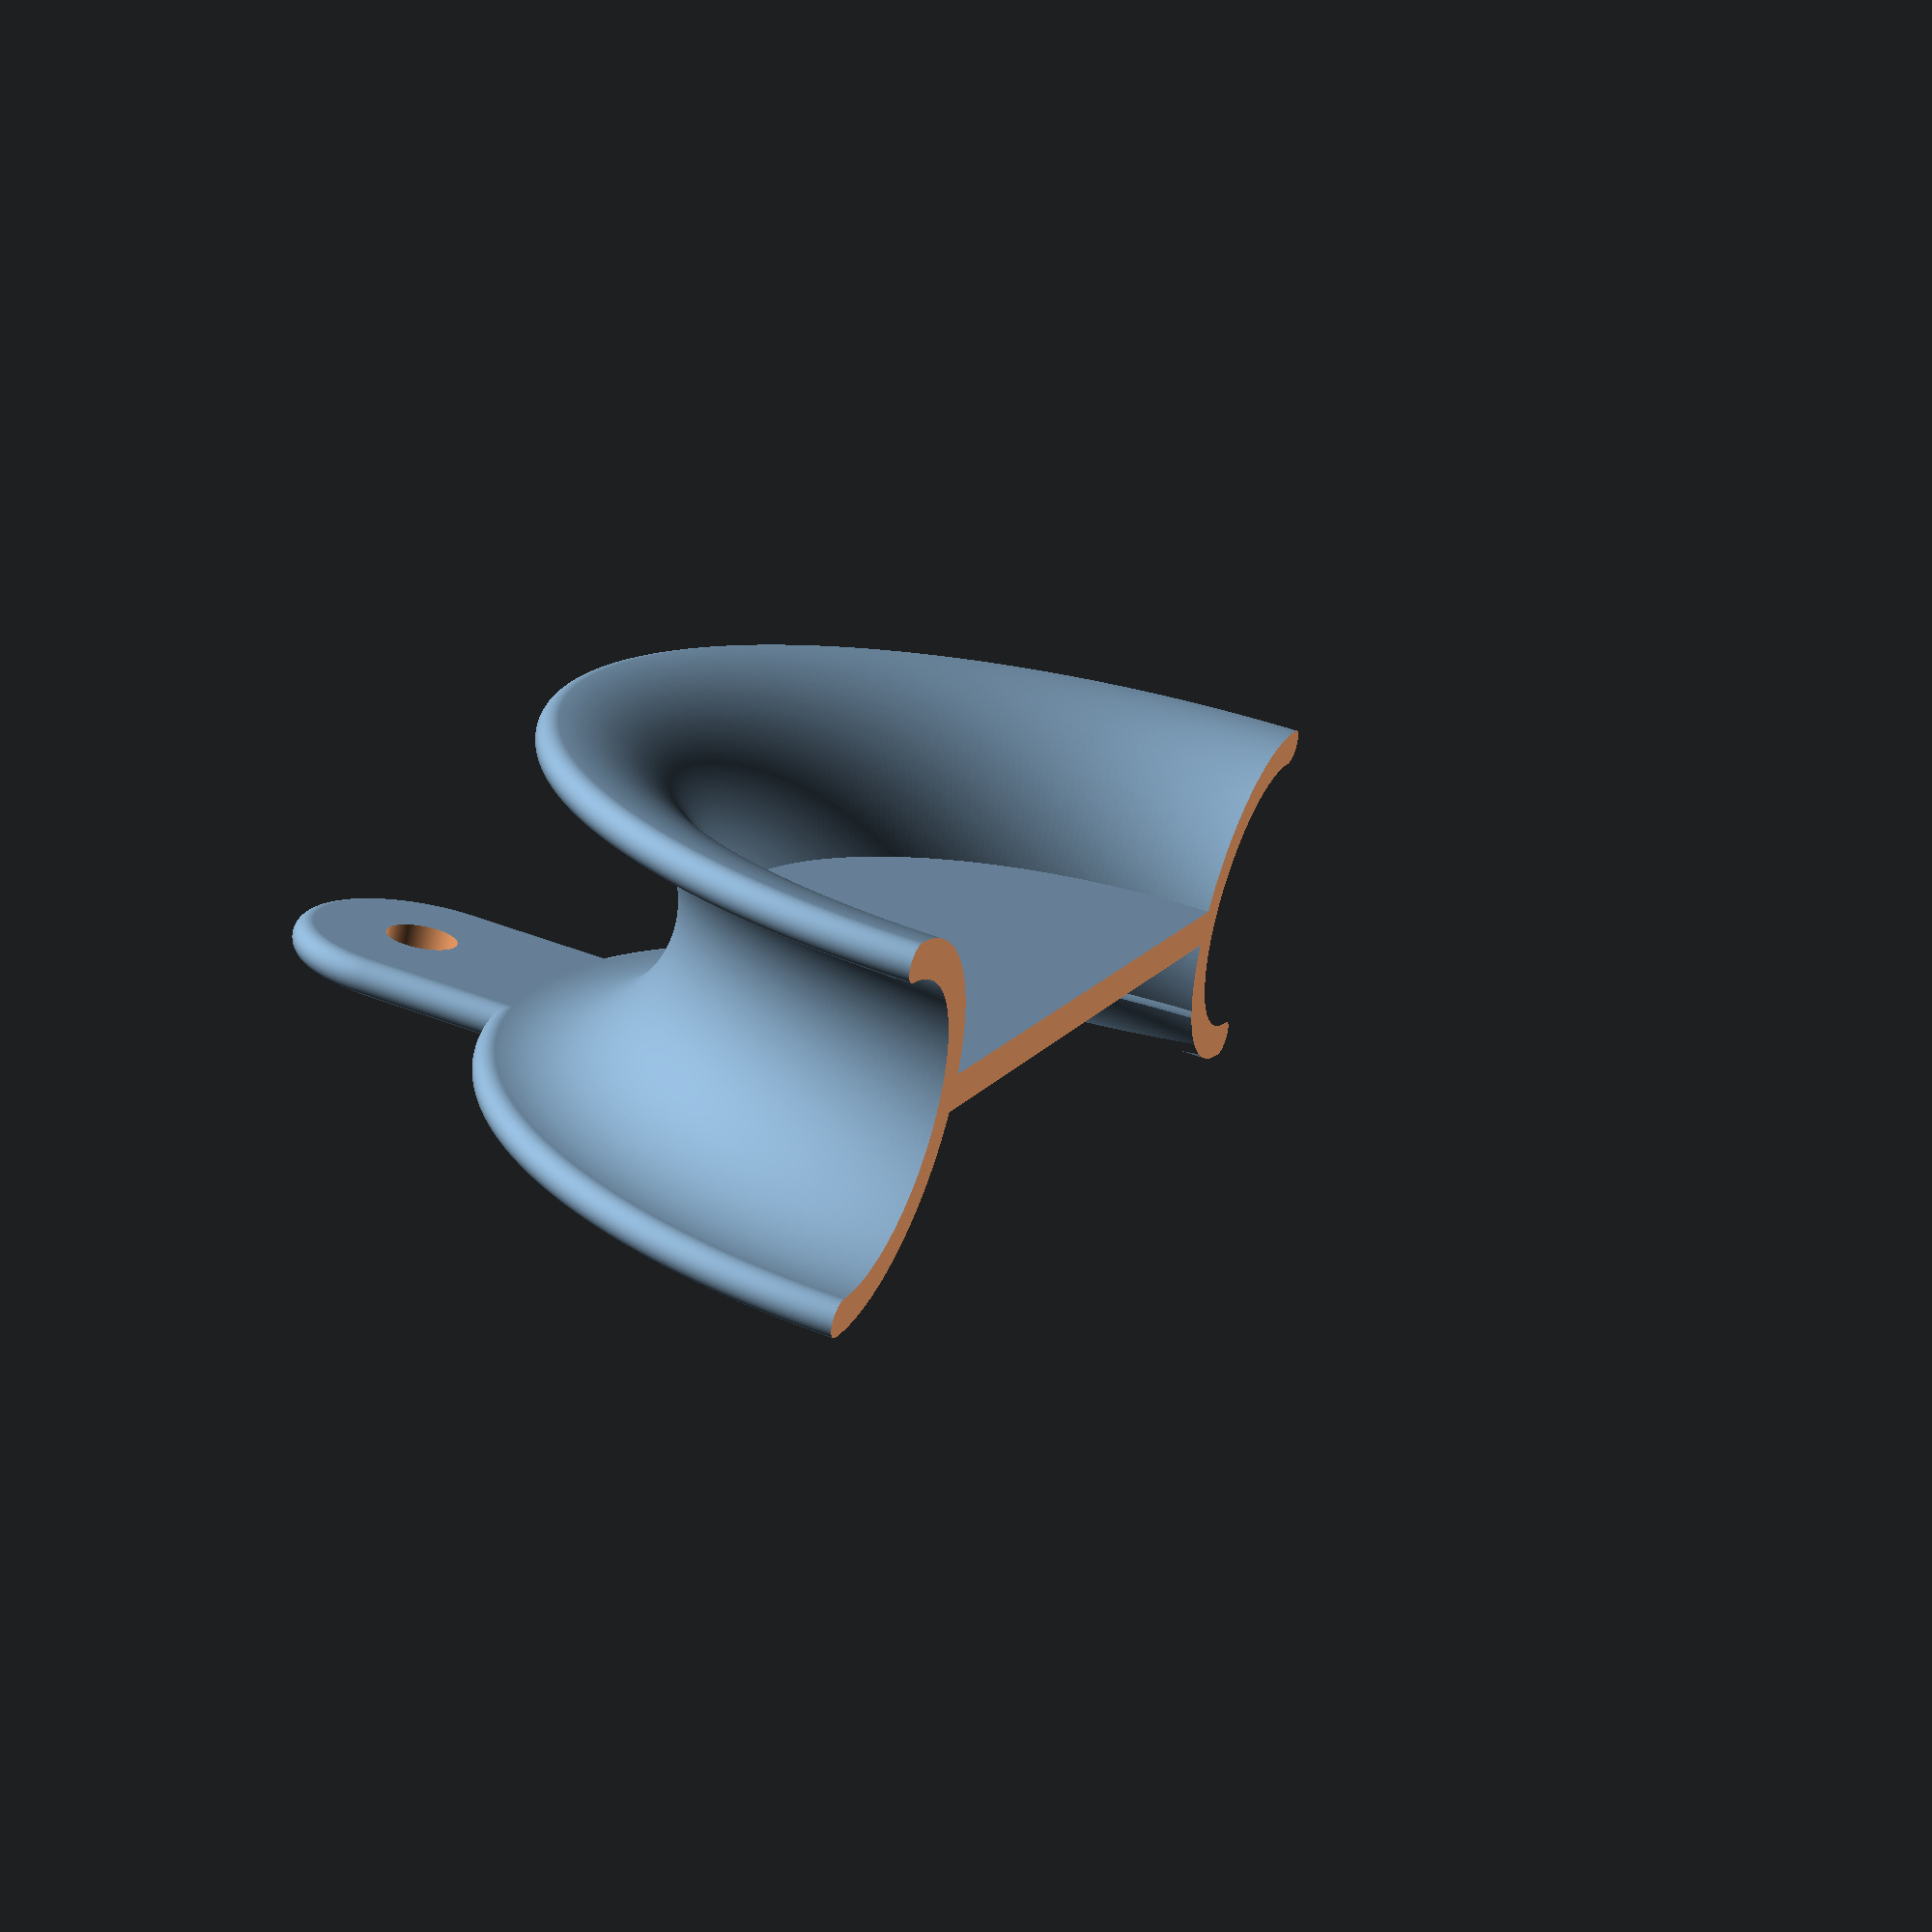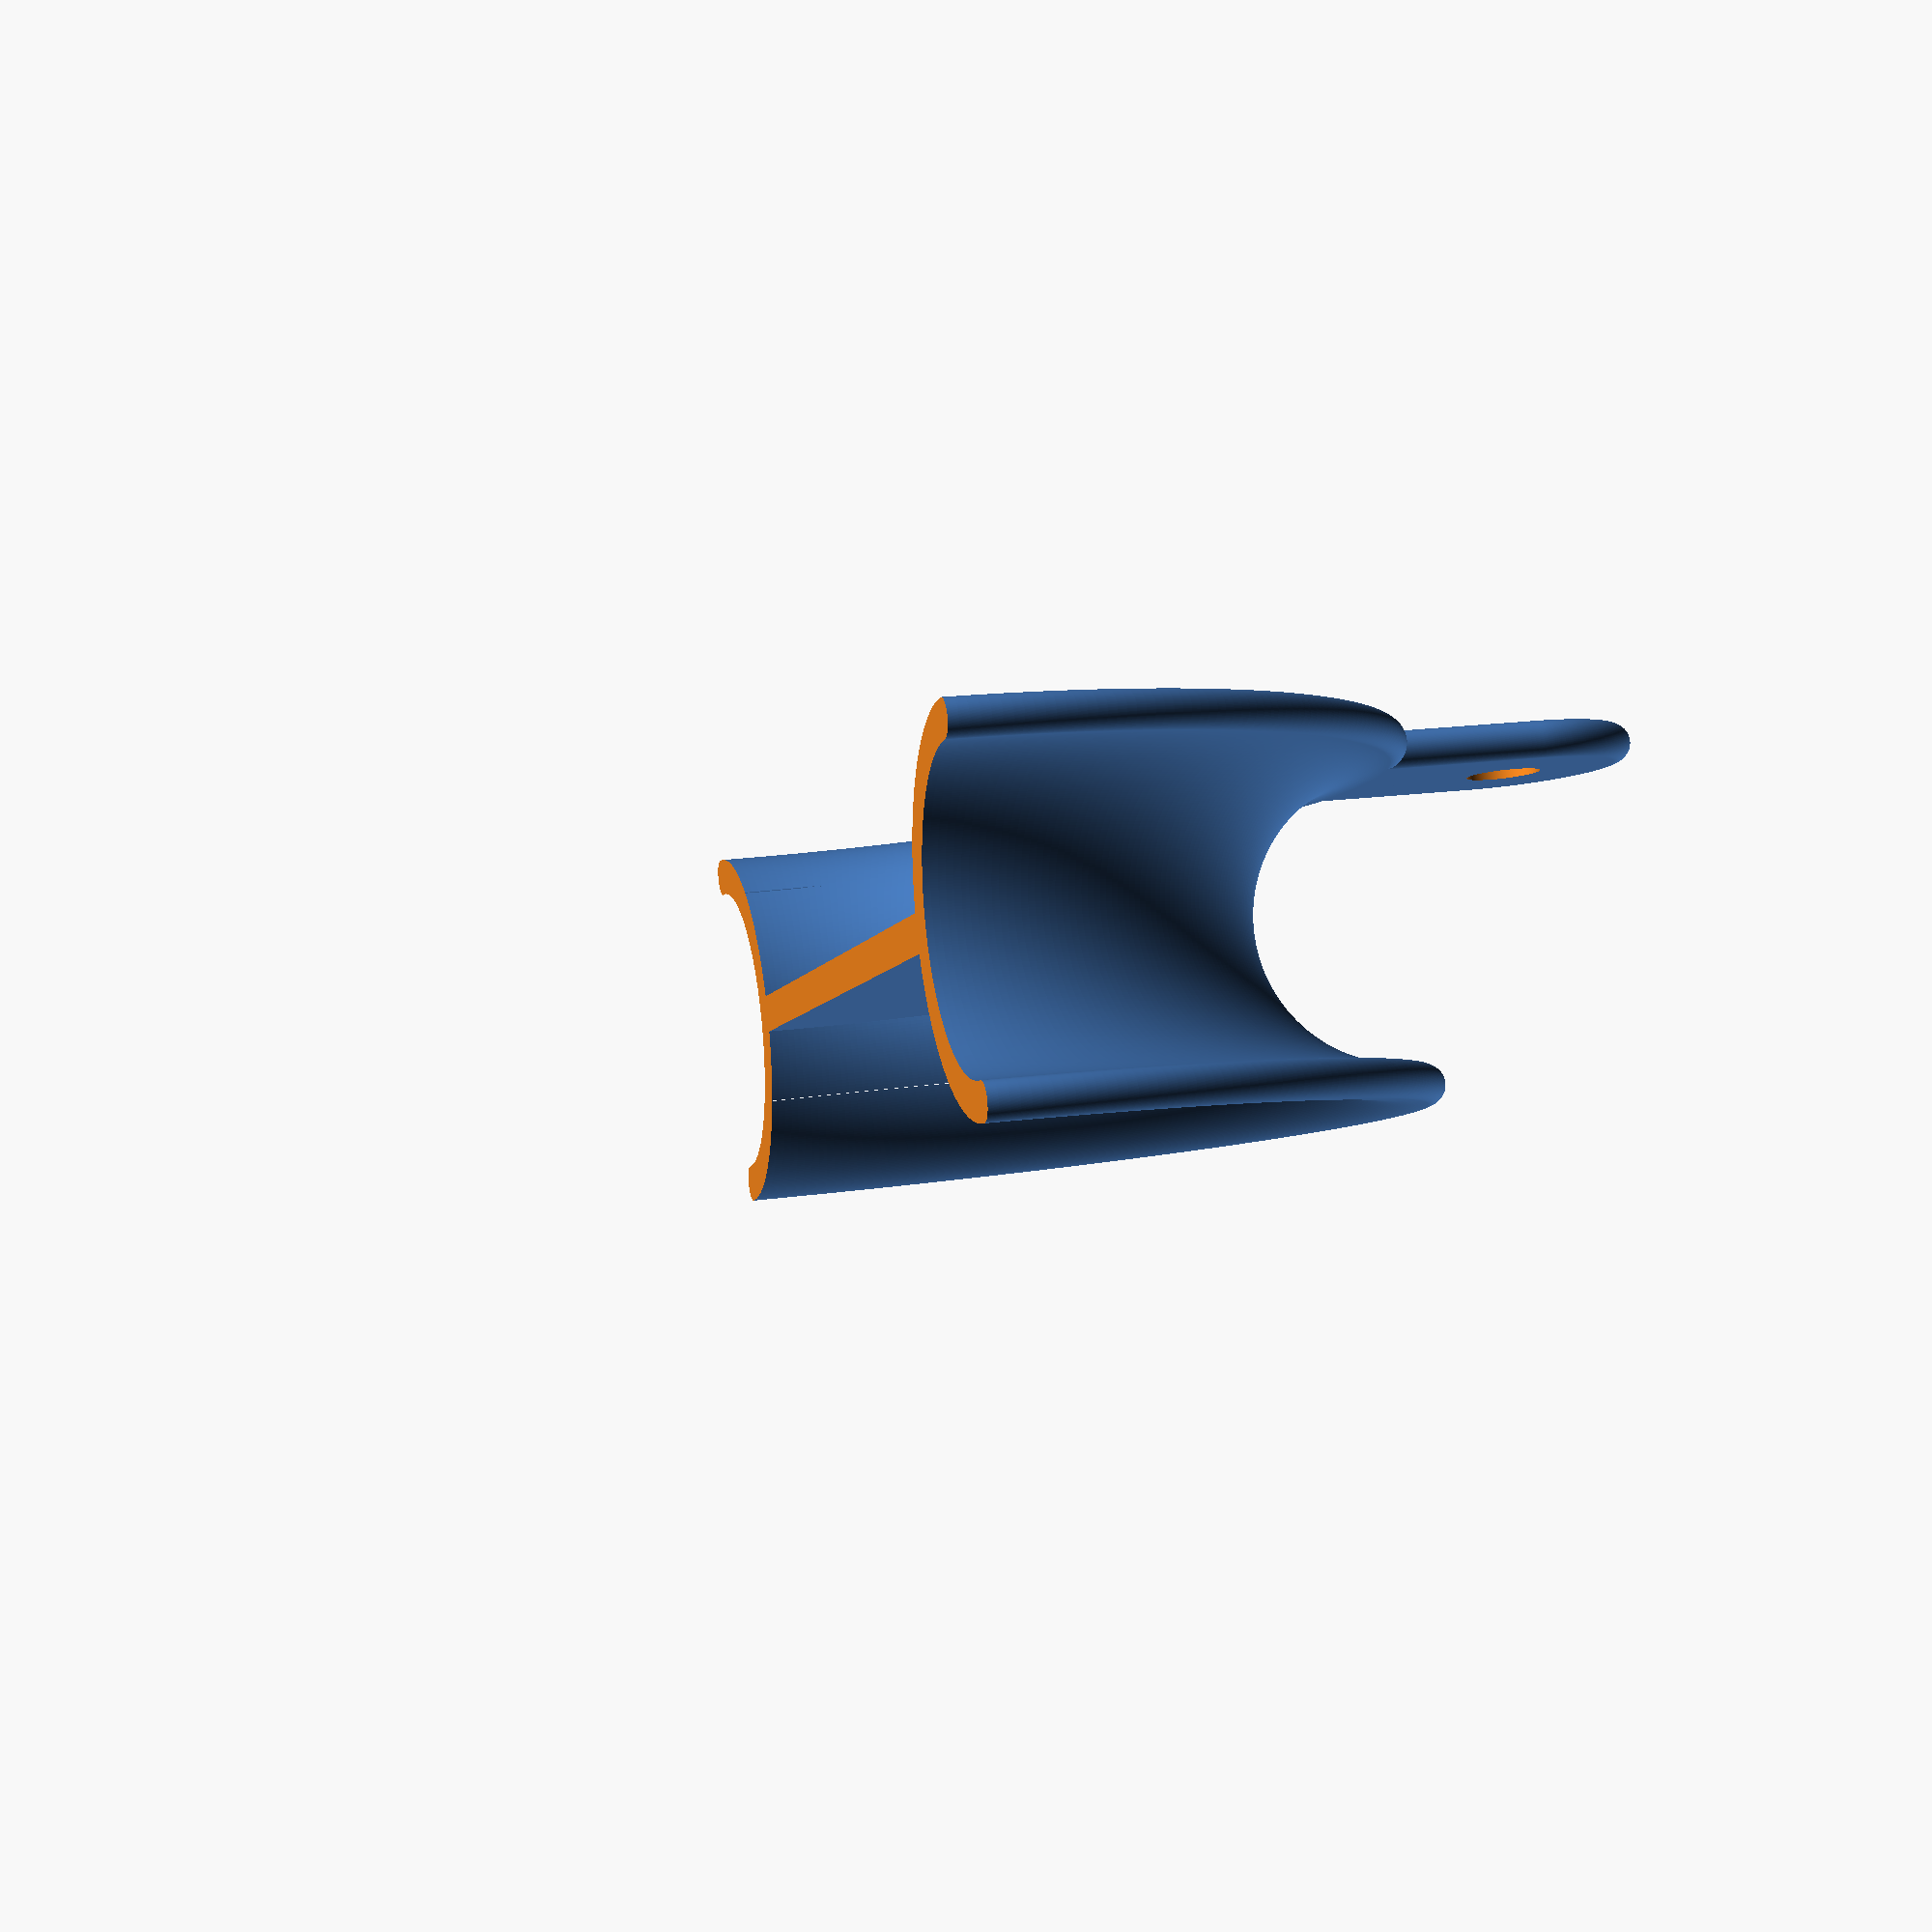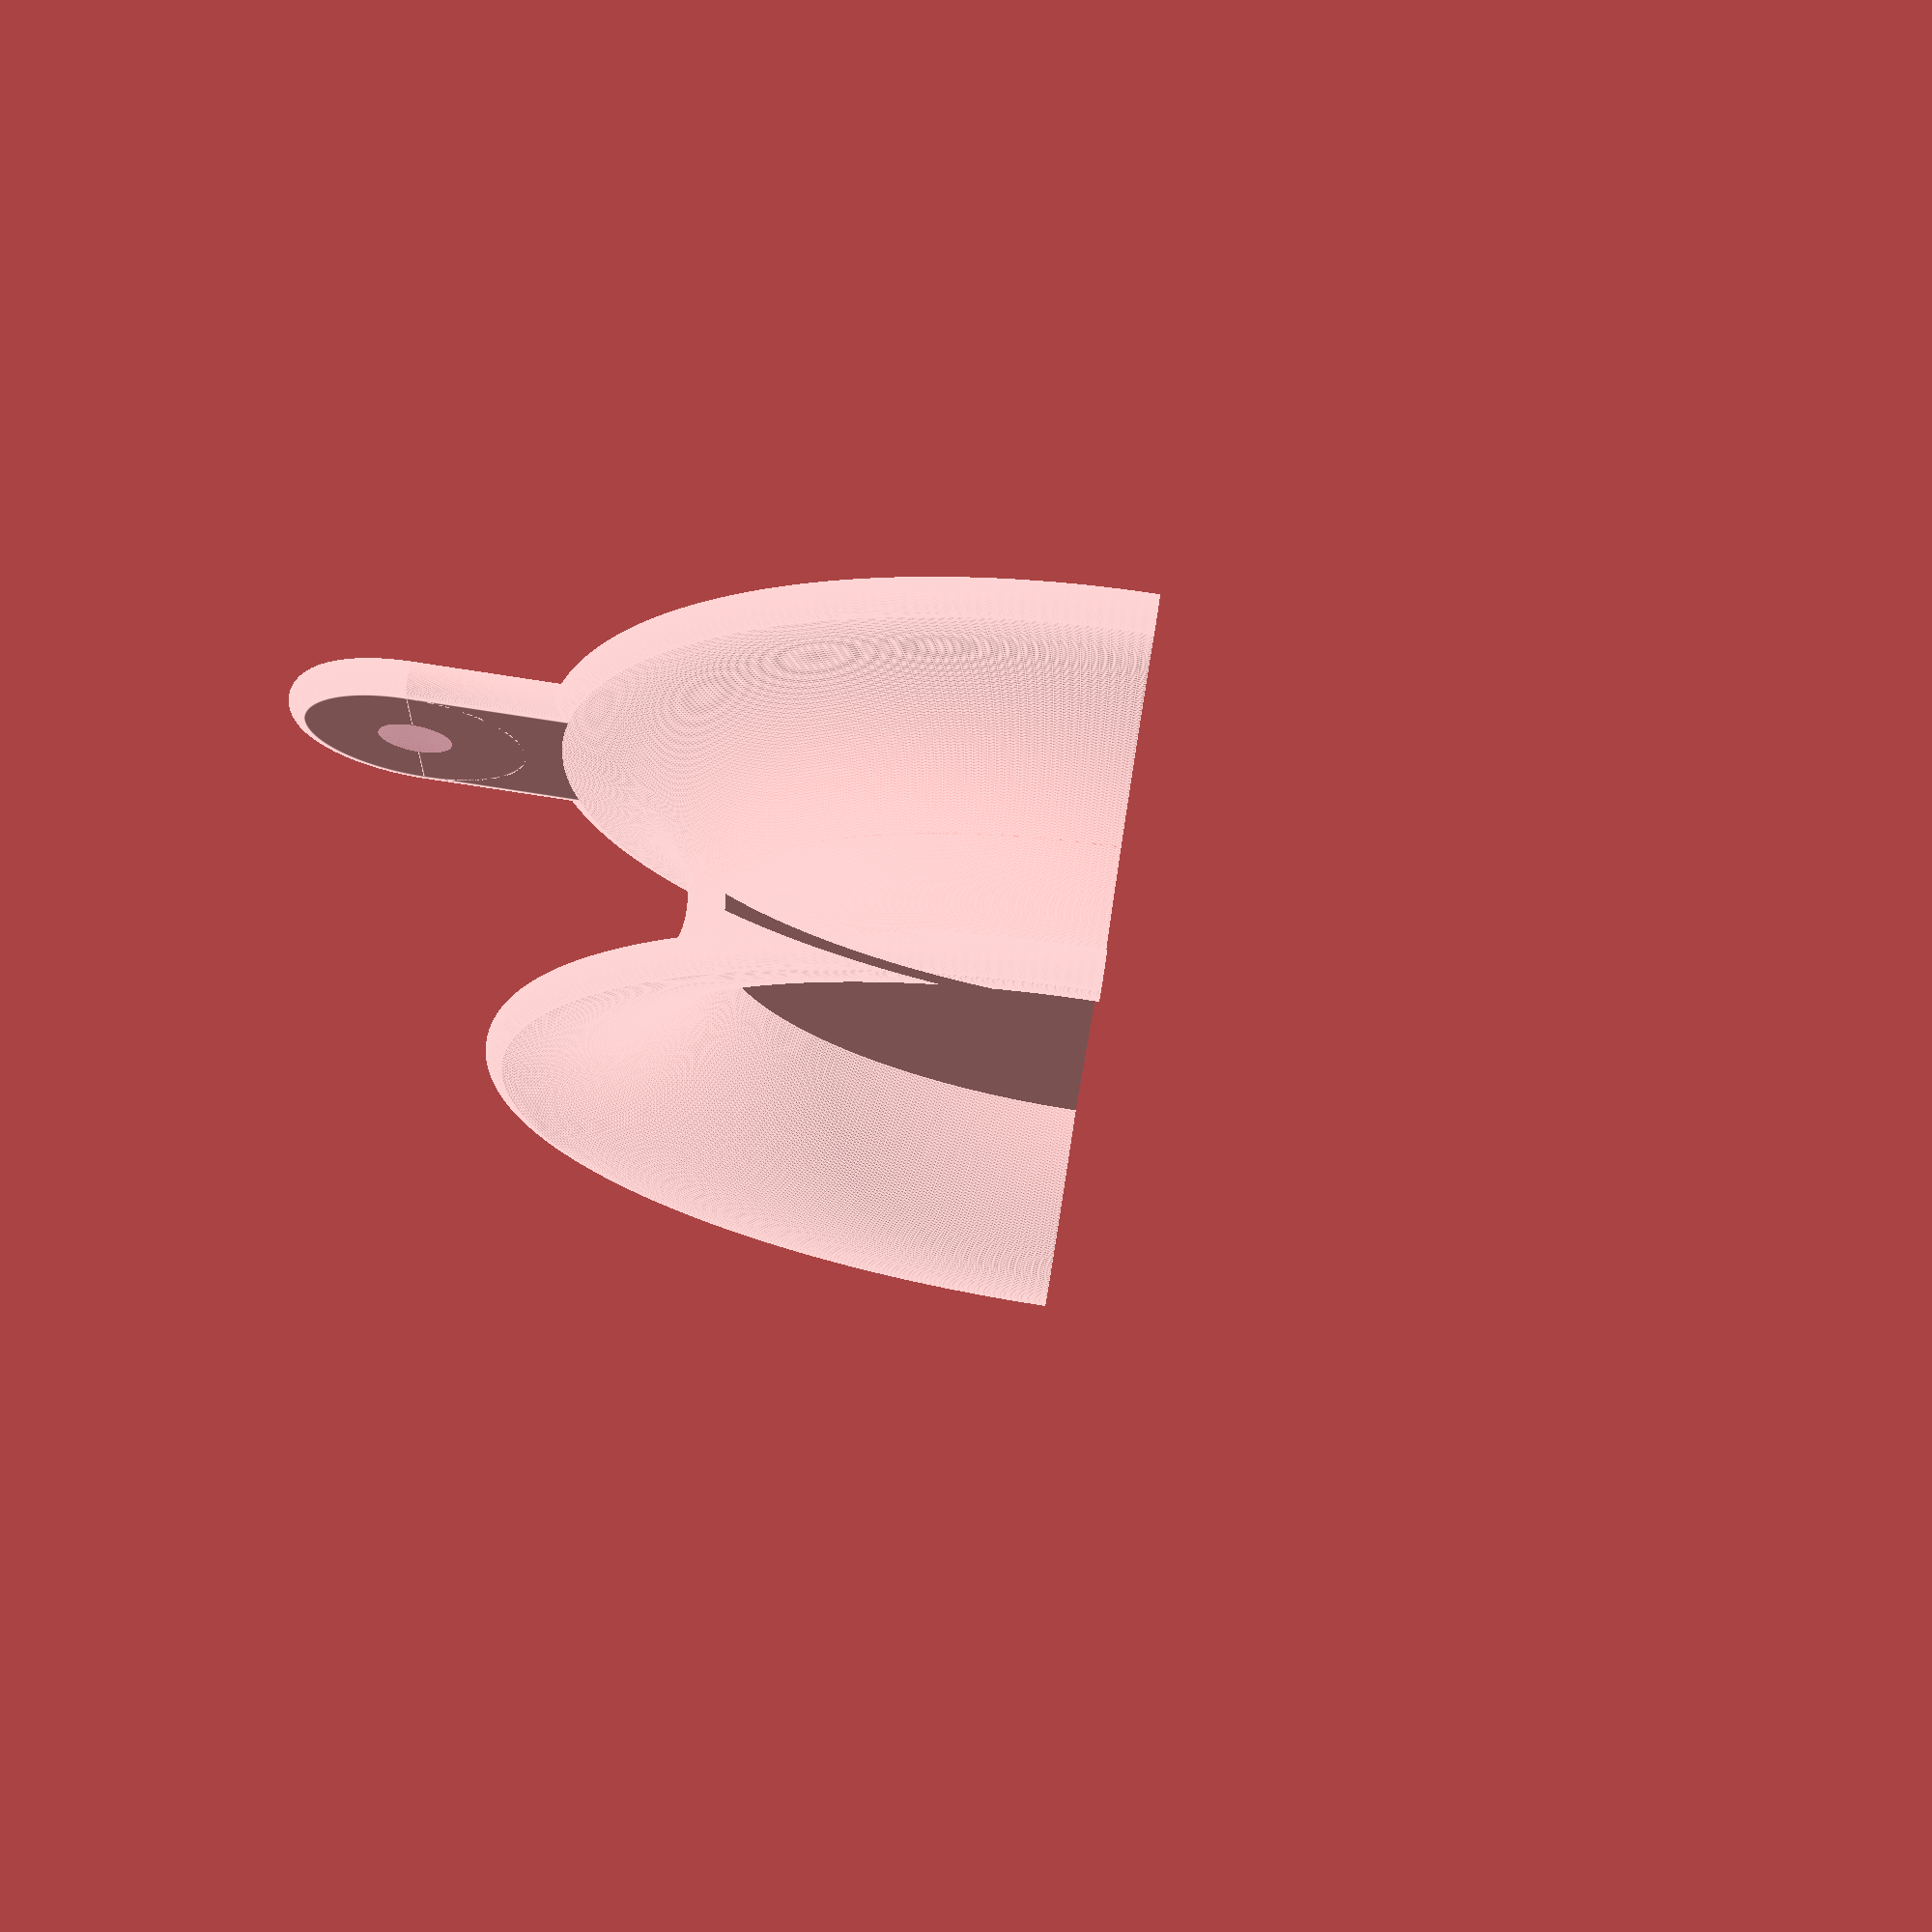
<openscad>
OD=50;  // outside diameter
ID=40;  // inside diameter

RH=75; // hanger radius

FN=360;  // rendering fineness

MD=10;  // mounting hole diameter

rotate([-90,0,90])
union() // arc
{
    translate([0,0,OD/2])
    difference()
    {
        rotate_extrude($fn=FN) 
        {
            translate([RH,0,0])
            union()
            {
                translate([0,ID/2+(OD-ID)/4,0])
                circle(d=(OD-ID)/2,$fn=FN/2);
                translate([0,-ID/2-(OD-ID)/4,0])
                circle(d=(OD-ID)/2,$fn=FN/2);
                difference()
                {
                    circle(d=OD,$fn=FN);
                    circle(d=ID,$fn=FN);
                    translate([0,-OD/2,0])
                    square([OD,OD]);
                };
            };
        };
        translate([-(2*RH+OD)/2,0,-(OD+ID)/2])
        cube([2*RH+OD,RH+OD,OD+ID]);
    };
    
    difference() // stratificaton
    {
        translate([0,0,OD/2-(OD-ID)/4])
        cylinder(r=RH-ID/2,h=(OD-ID)/2,$fn=FN);
        translate([-(2*RH+OD)/2,0,-(OD+ID)/2])
        cube([2*RH+OD,RH+OD,OD+ID]);
    };
    
    translate([0,-RH-MD*2,0]) // mount
    difference()
    {
        union()
        {
            cylinder(d=3*MD,h=(OD-ID)/2,$fn=FN);

            translate([0,0,(OD-ID)/4])
            rotate_extrude($fn=FN)
            translate([3*MD/2,0,0])
            circle(d=(OD-ID)/2,$fn=FN/2);

            translate([-3*MD/2,0,0])
            cube([3*MD,4*MD,(OD-ID)/2]);
            
            translate([3*MD/2,4*MD,(OD-ID)/4])
            rotate([90,0,0])
            cylinder(d=(OD-ID)/2,h=4*MD,$fn=FN/2);
            
            translate([-3*MD/2,4*MD,(OD-ID)/4])
            rotate([90,0,0])
            cylinder(d=(OD-ID)/2,h=4*MD,$fn=FN/2);
        };
        translate([0,0,-(OD-ID)/4])
        cylinder(d=MD,h=OD-ID,$fn=FN);
        
        translate([0,RH+MD*2,-(OD-ID)/4])
        cylinder(r=RH,h=OD-ID,$fn=FN);
    };
};

</openscad>
<views>
elev=134.1 azim=239.2 roll=66.0 proj=p view=solid
elev=160.6 azim=115.0 roll=284.1 proj=p view=solid
elev=97.7 azim=349.6 roll=81.3 proj=p view=edges
</views>
